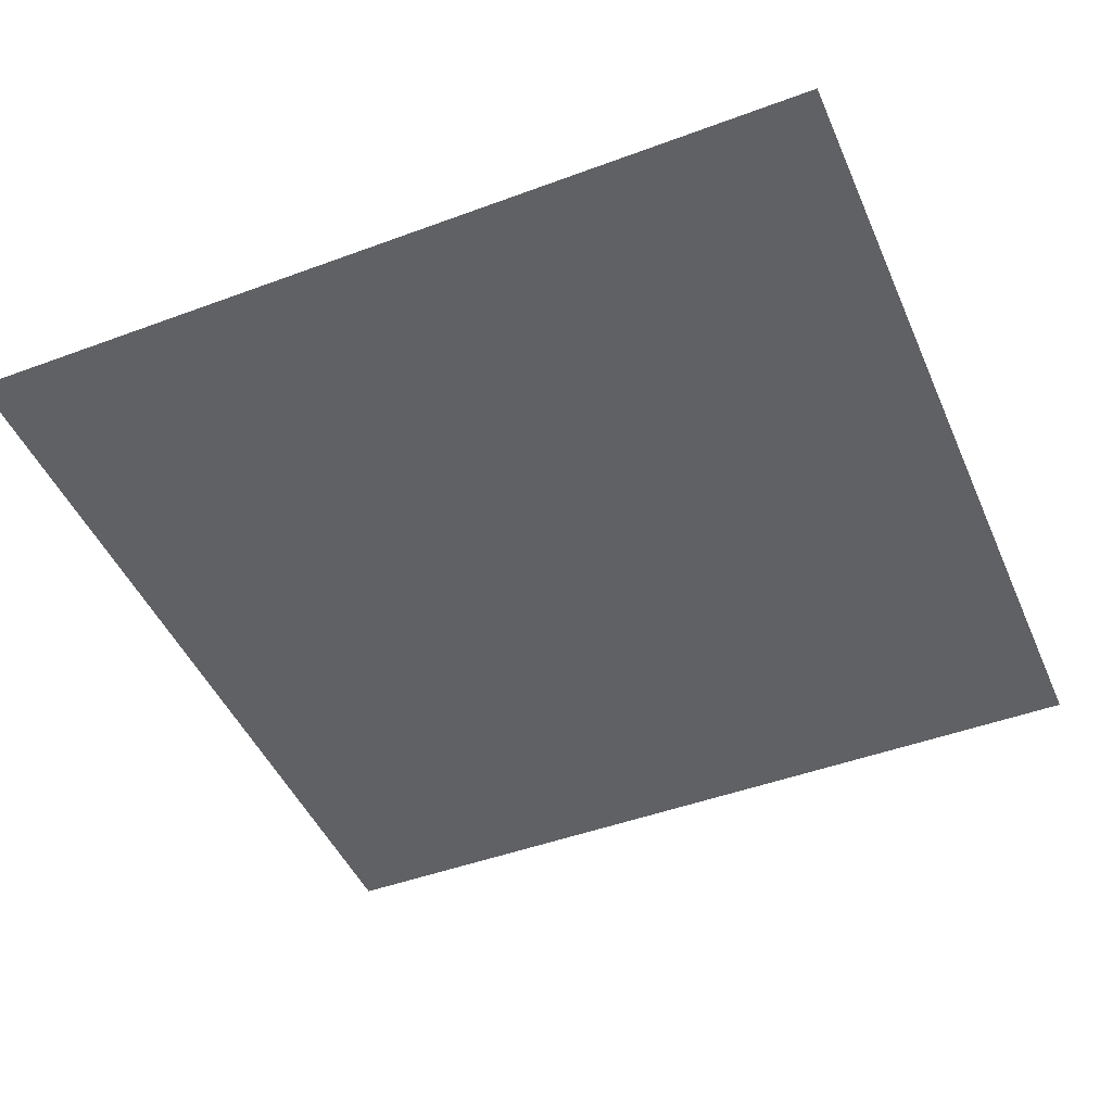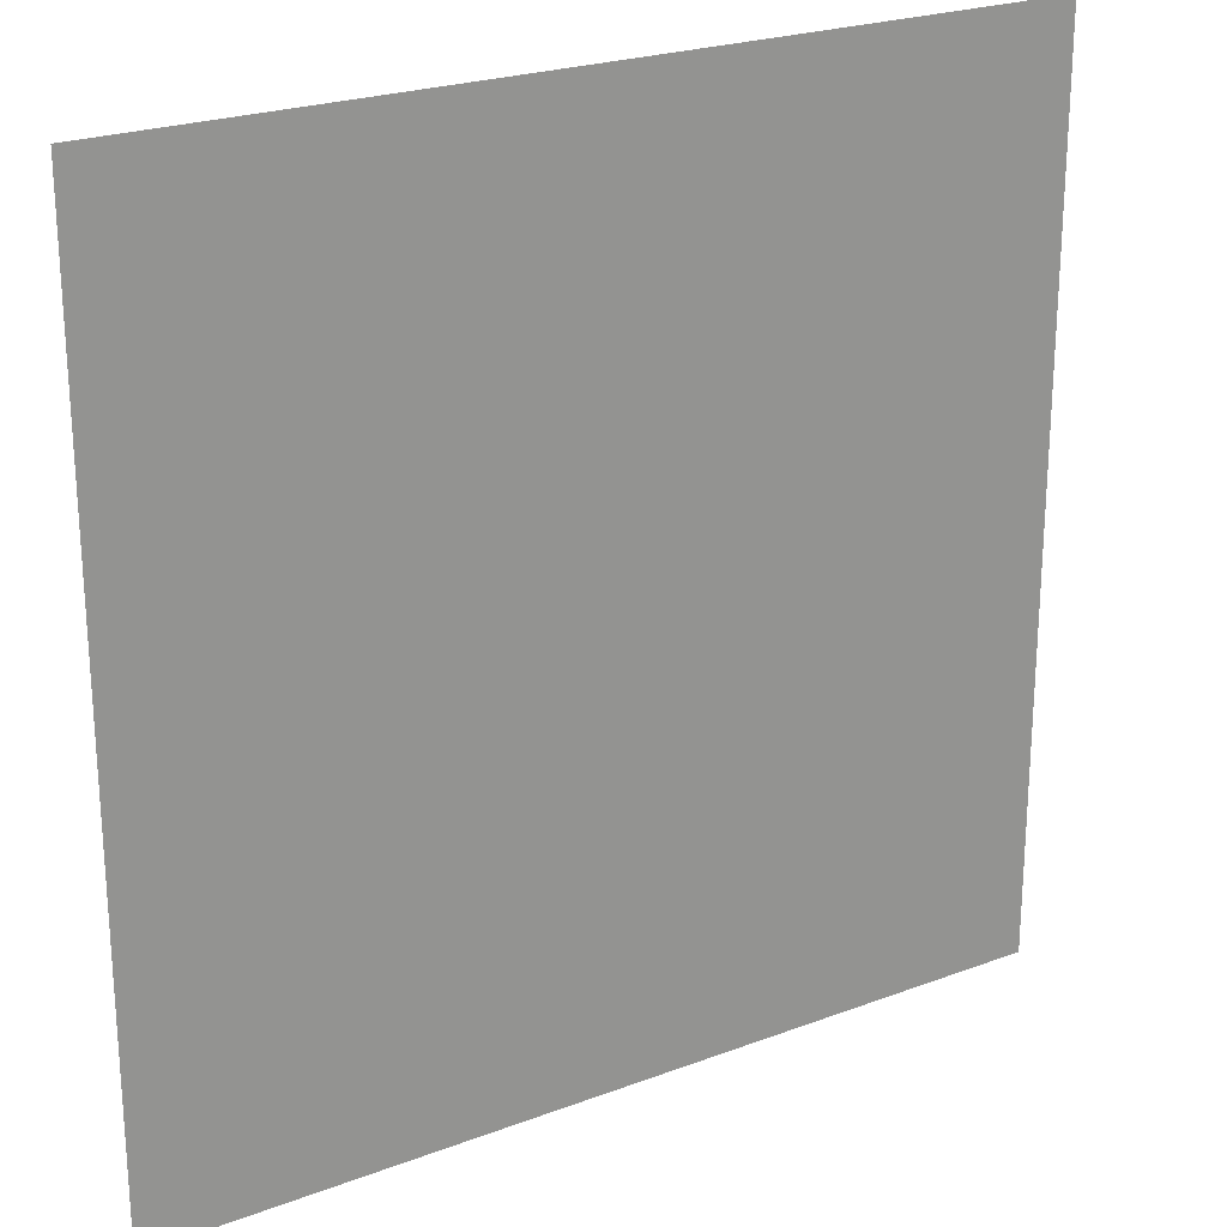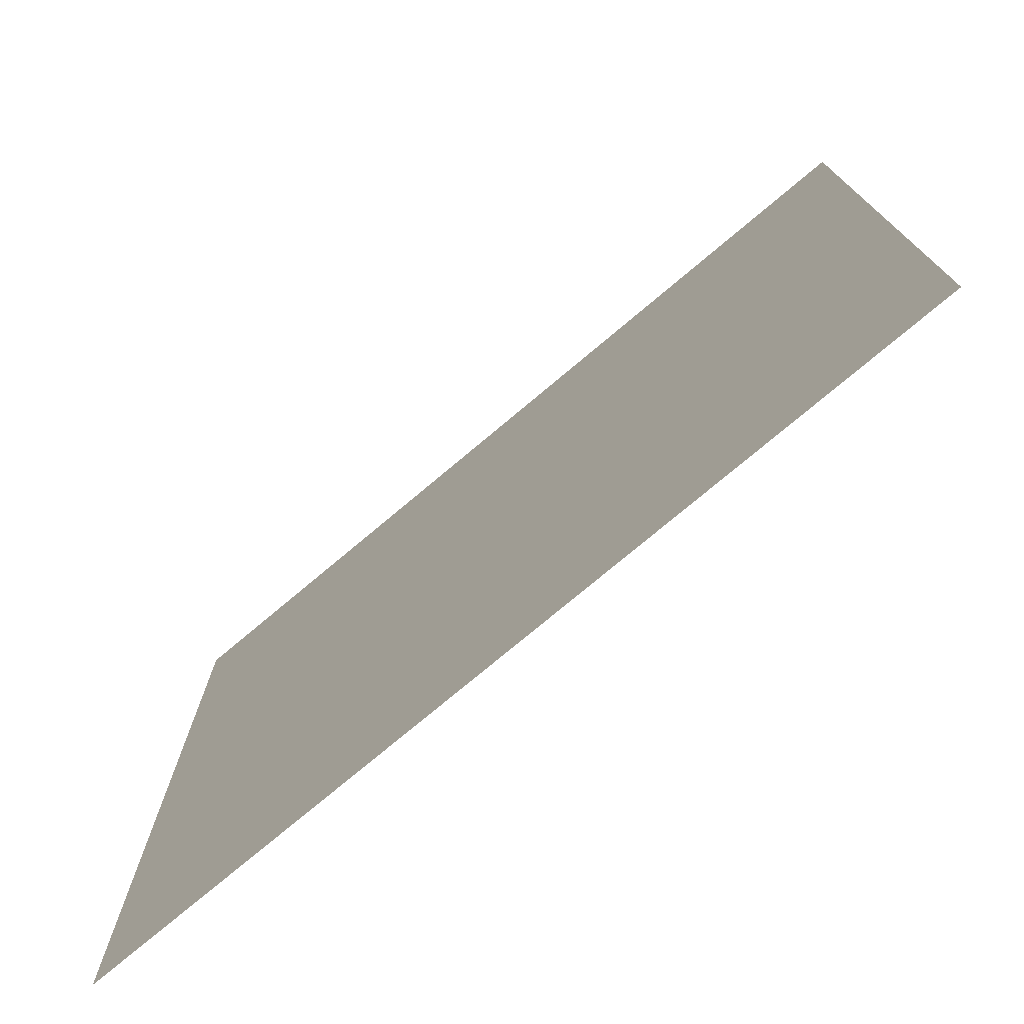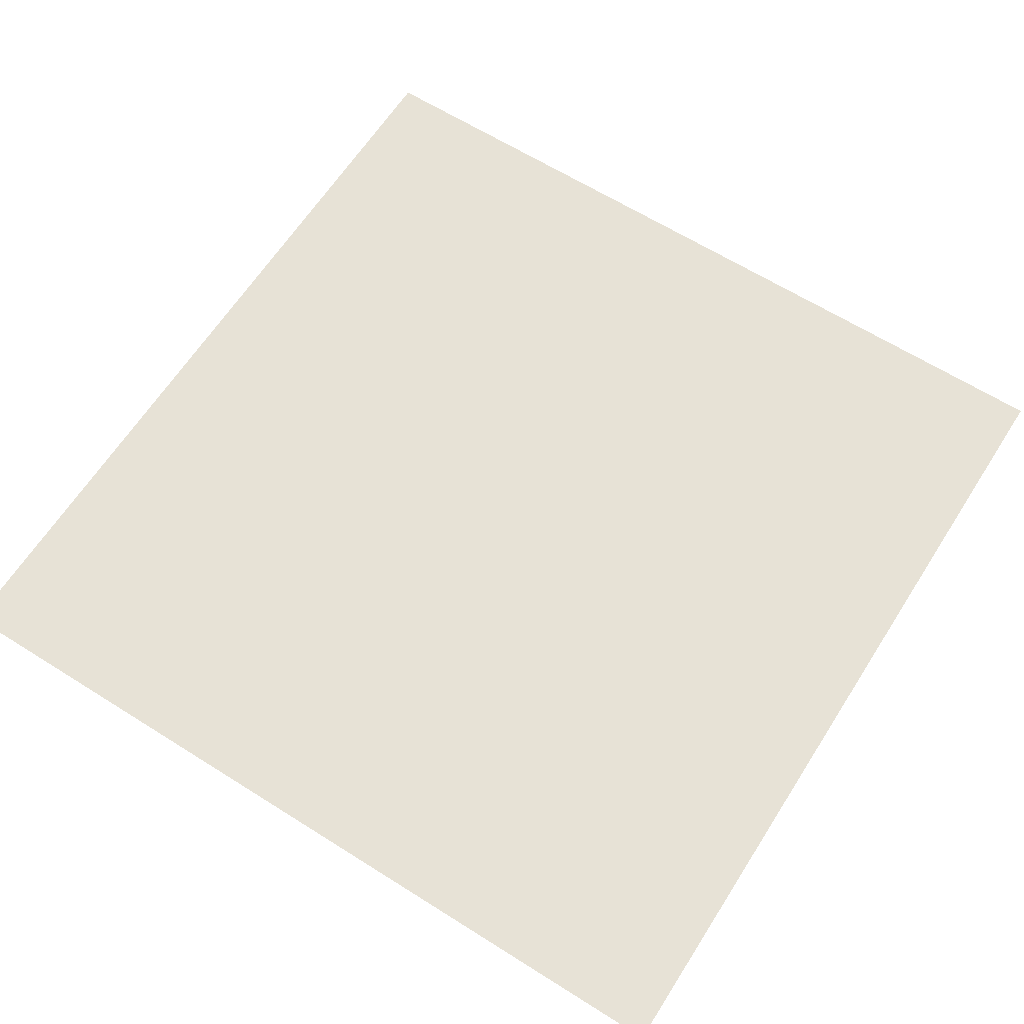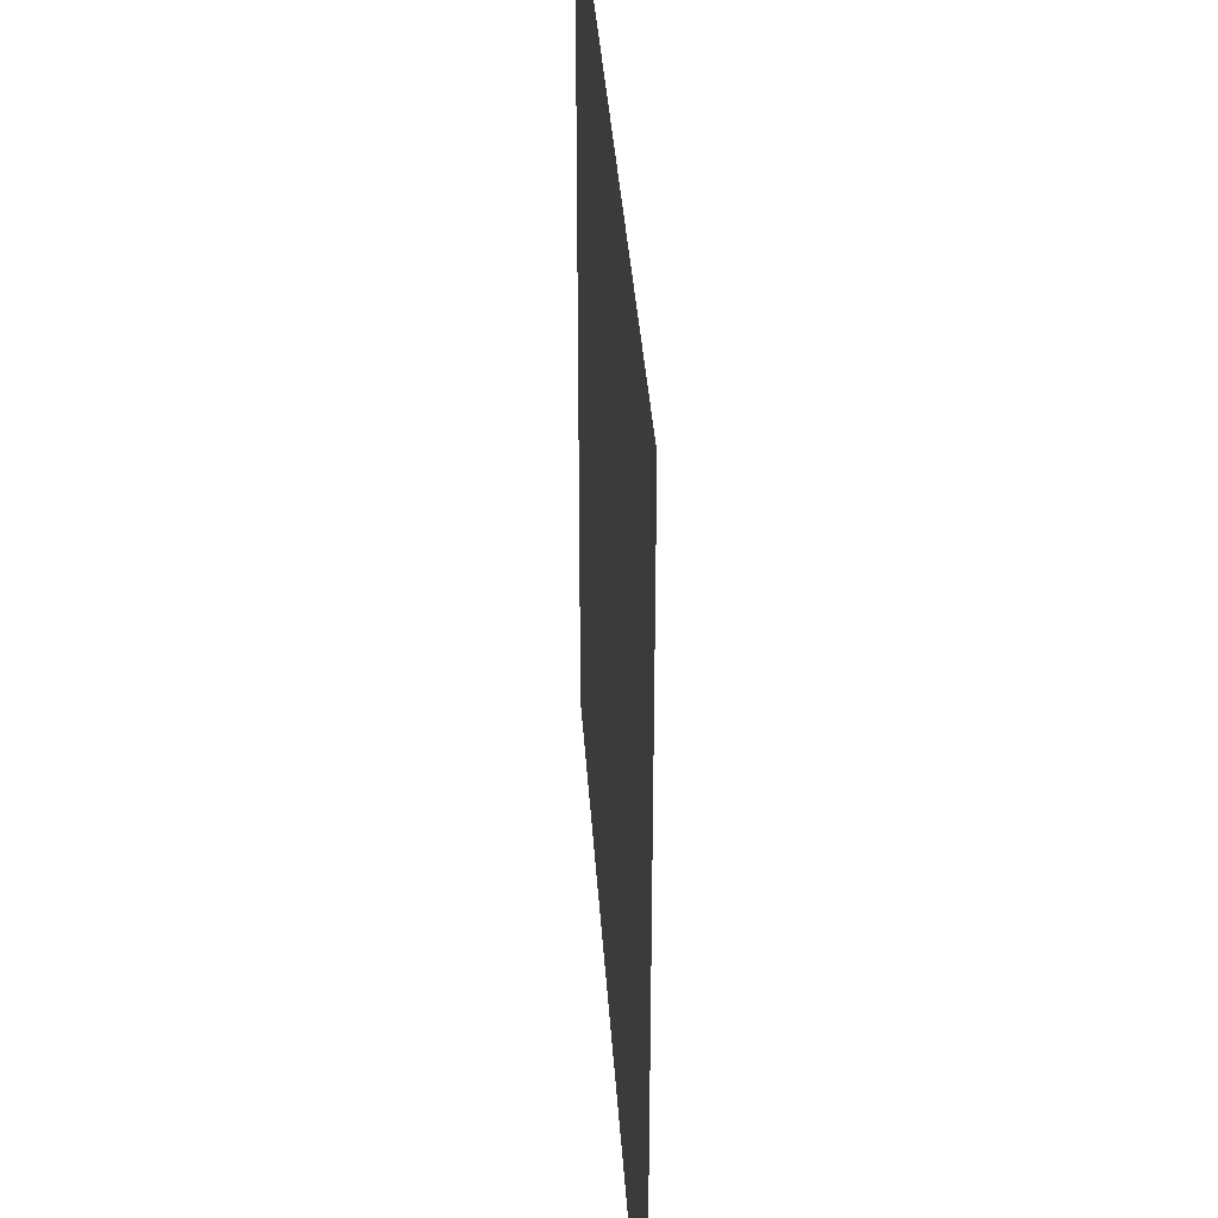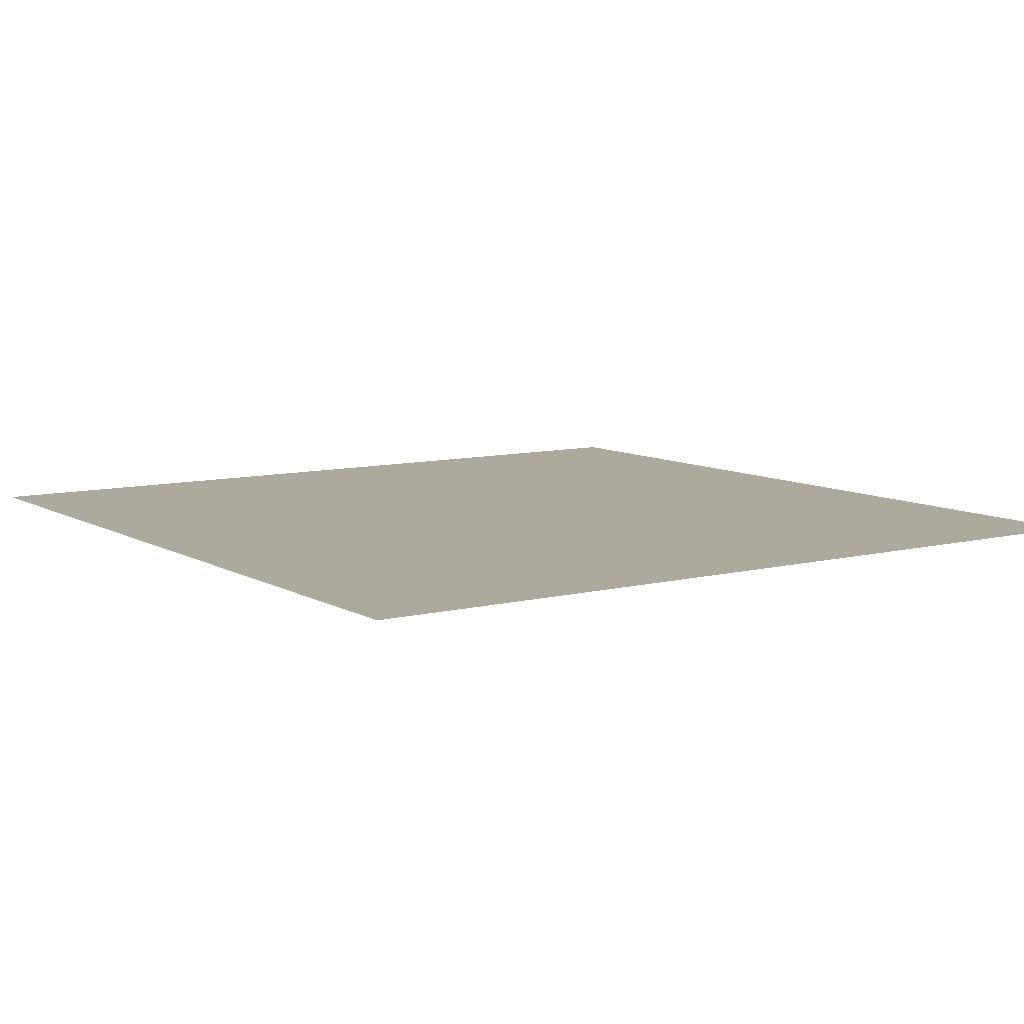
<metadata>
{"format":"obj","ext":"obj","renderer":"f3d","projection":"perspective","resolution":1024,"background":"white","views":[{"elev":-46.6,"azim":22.9,"up":"+Z"},{"elev":23.4,"azim":-32.4,"up":"+Y"},{"elev":-76.1,"azim":-140.0,"up":"+Y"},{"elev":63.5,"azim":-57.5,"up":"+Z"},{"elev":36.5,"azim":-93.7,"up":"+Y"},{"elev":8.9,"azim":-124.1,"up":"+Z"}]}
</metadata>
<code>
v -100 200 -100
v -100 0 -100
v 100 0 -100
v 100 200 -100
f 1 2 3
f 3 4 1
f 4 3 2
f 2 1 4

</code>
